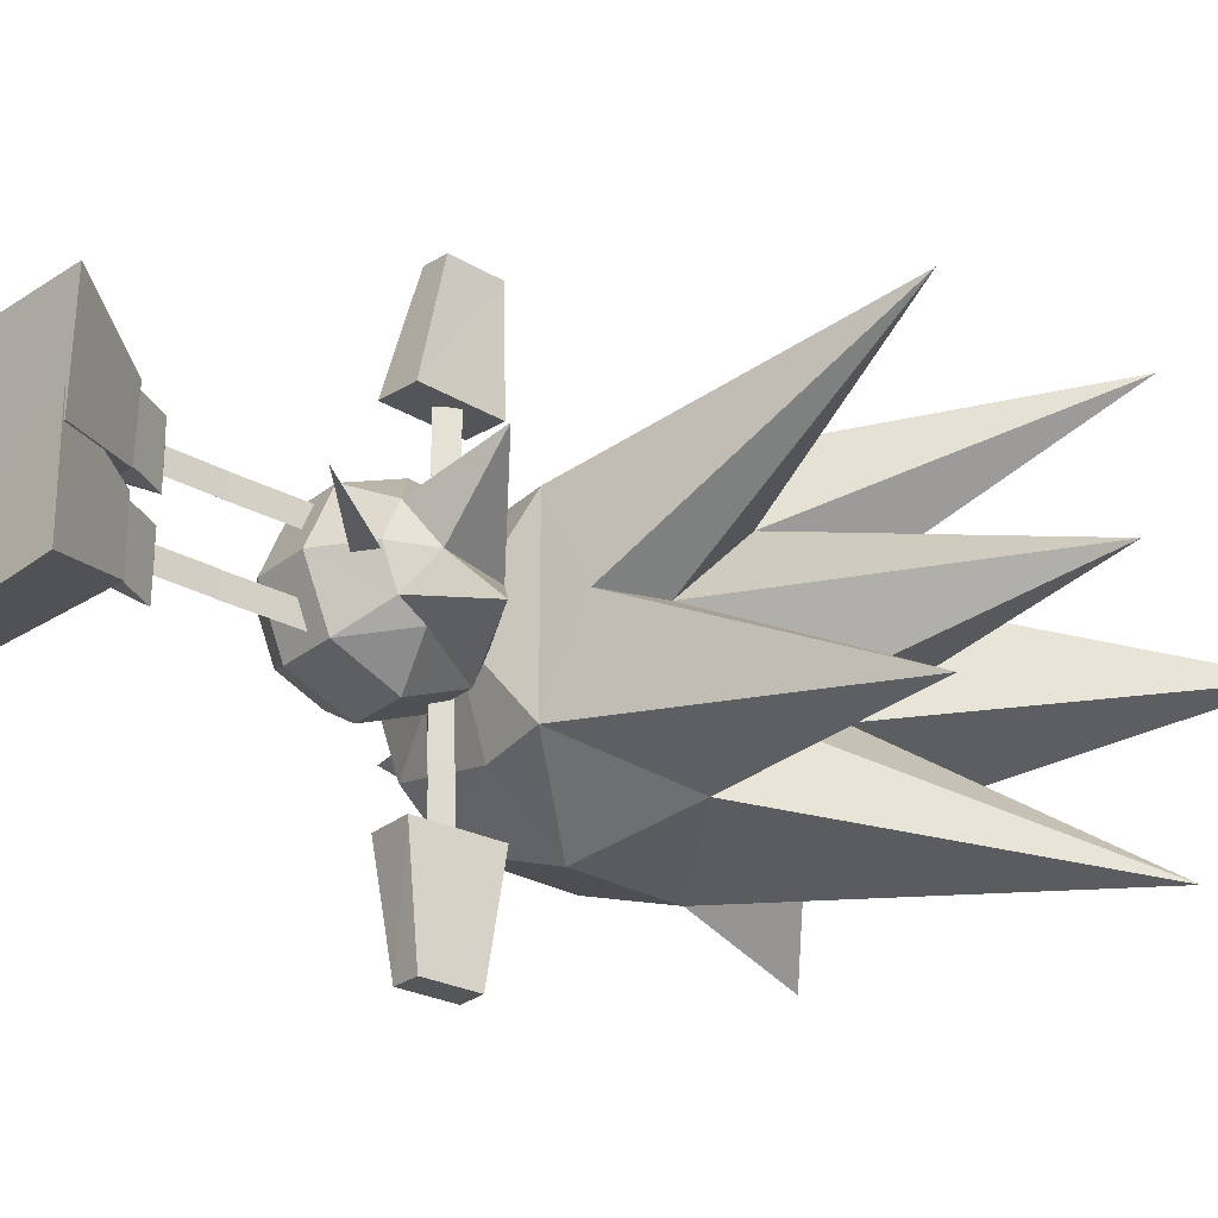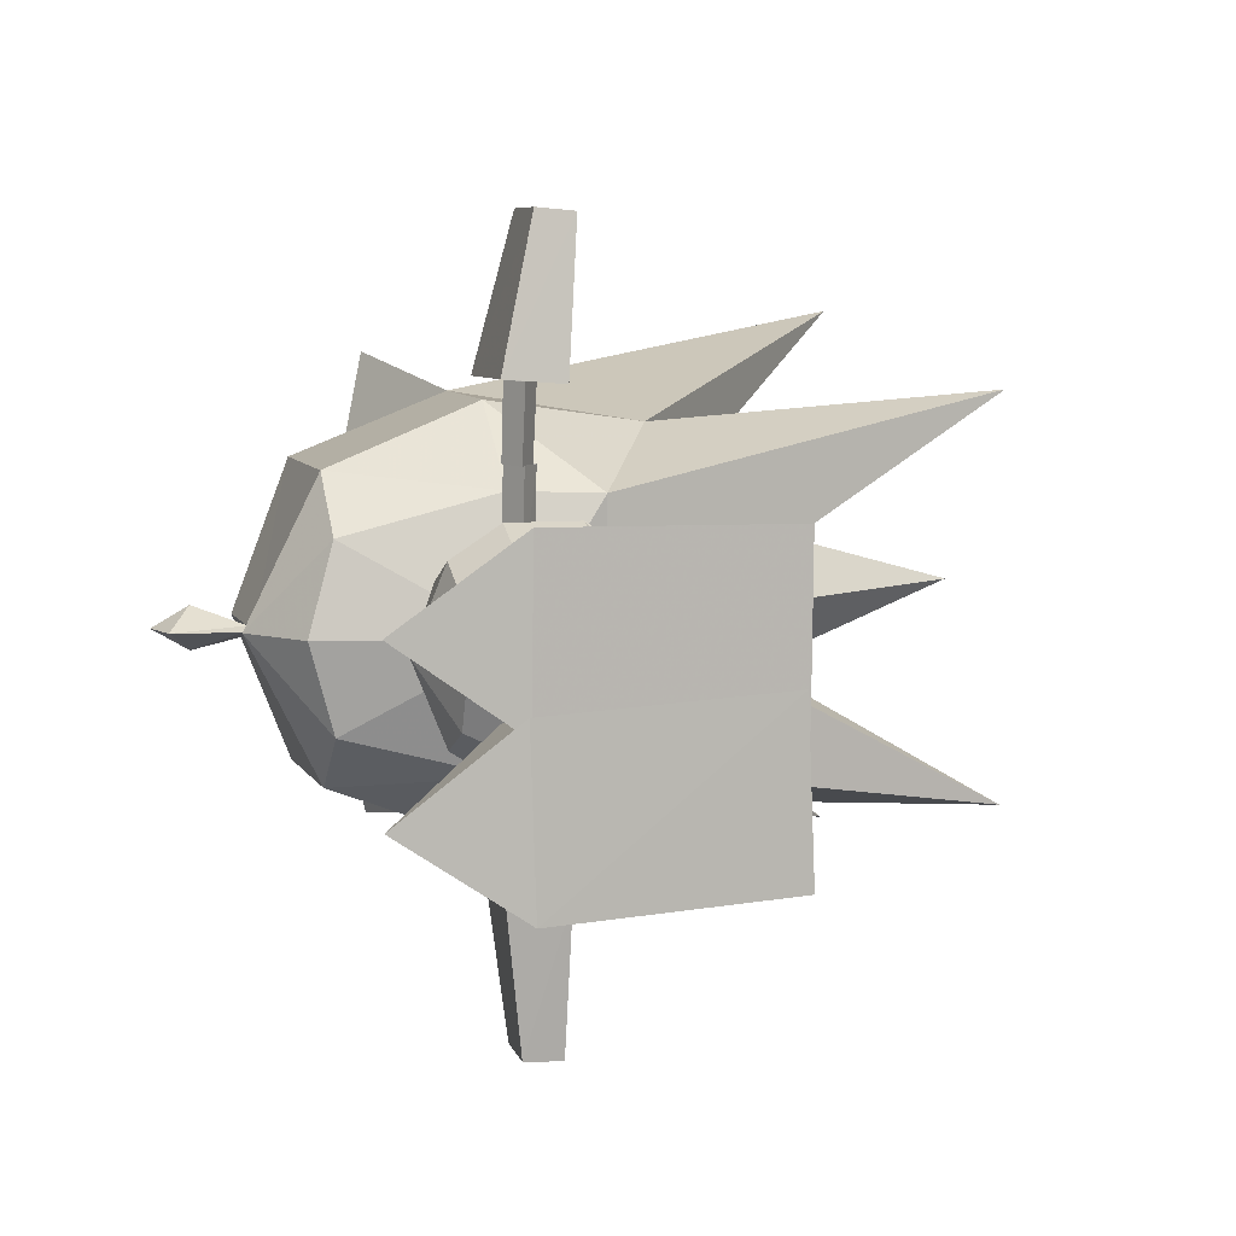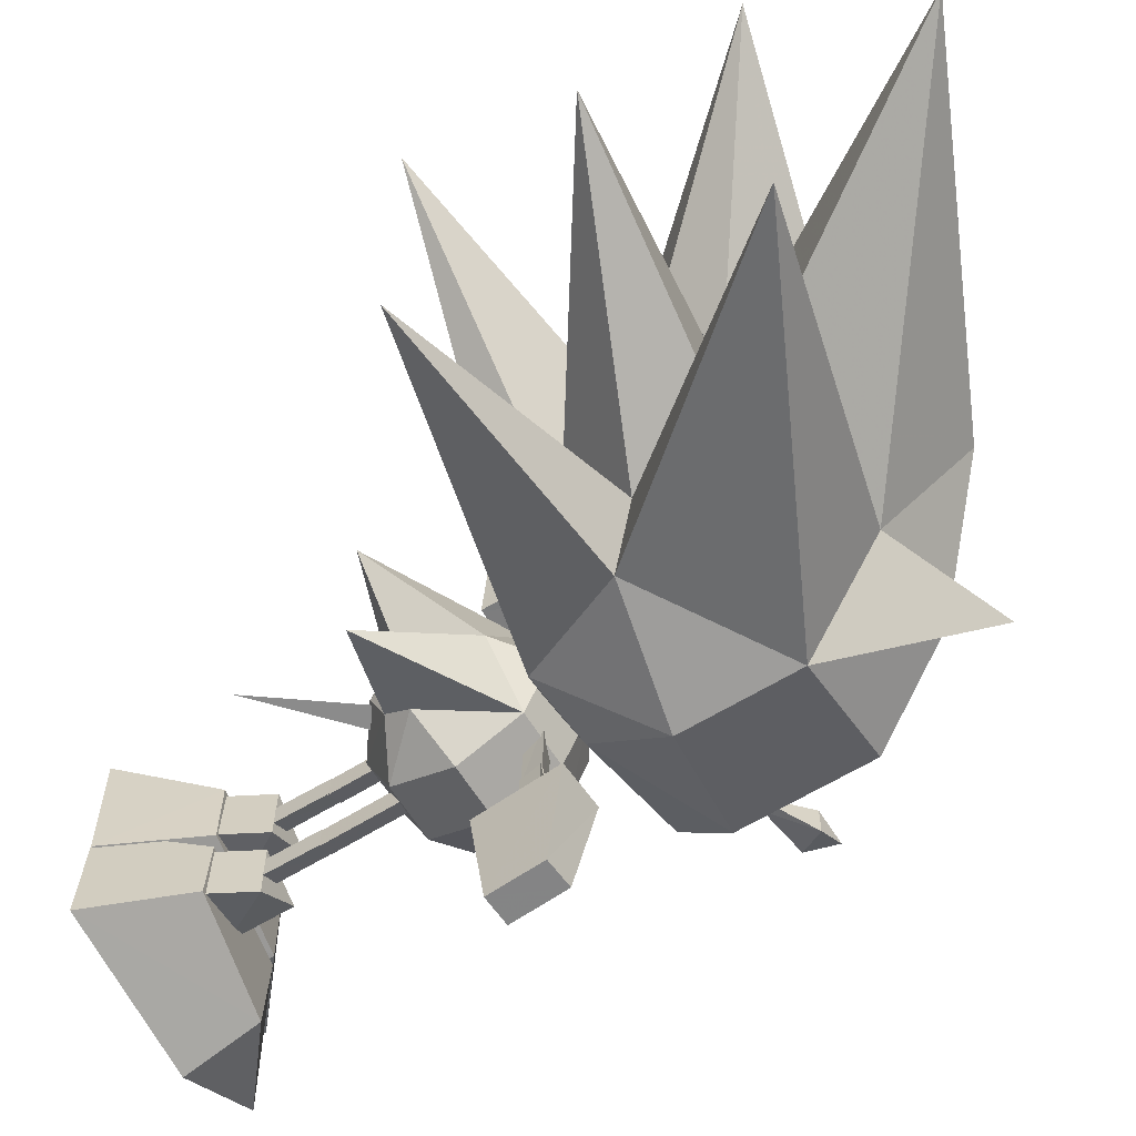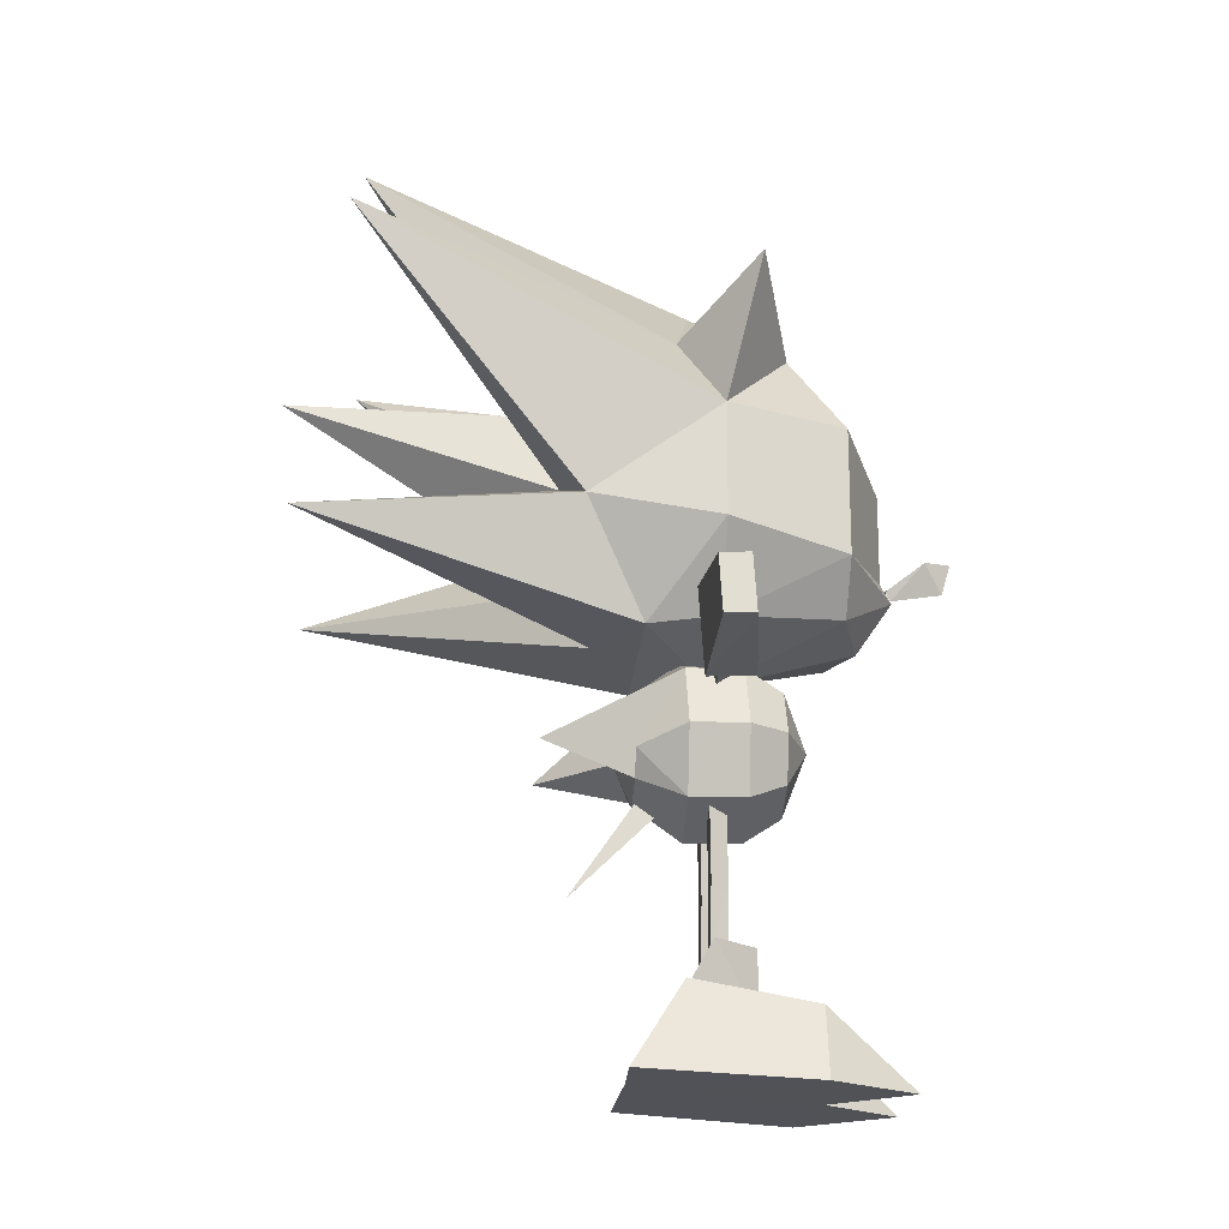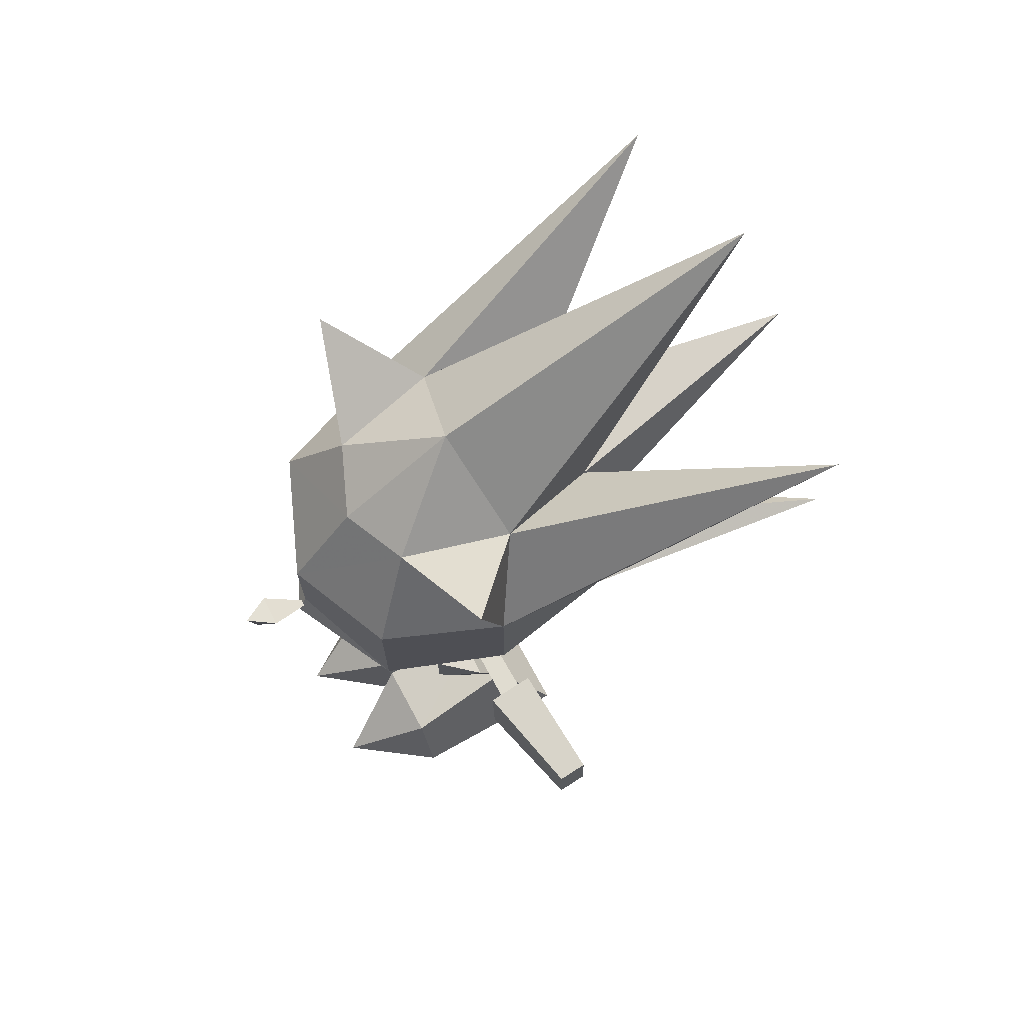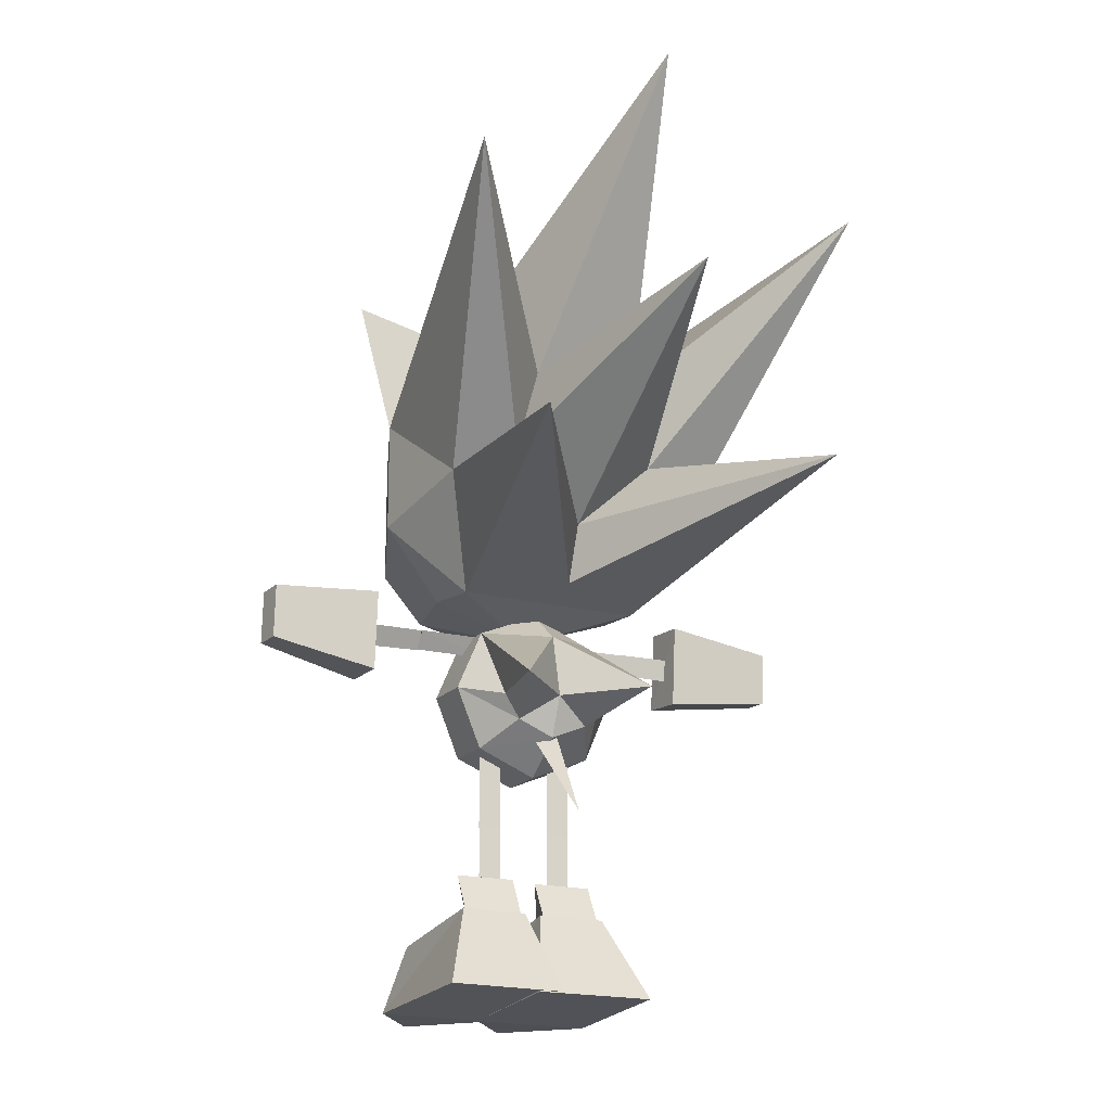
<metadata>
{"format":"obj","ext":"obj","renderer":"f3d","projection":"perspective","resolution":1024,"background":"white","views":[{"elev":-27.5,"azim":49.8,"up":"+Z"},{"elev":7.1,"azim":-15.2,"up":"+Z"},{"elev":-63.8,"azim":121.6,"up":"+Z"},{"elev":-21.8,"azim":175.5,"up":"+Y"},{"elev":70.8,"azim":-27.5,"up":"+Y"},{"elev":-18.2,"azim":63.8,"up":"+Y"}]}
</metadata>
<code>
o Grp10
v 0.8901 4.477 0.23
v 2.178 2.973 -0
v 1.043 4.605 -0.11
v 0.8901 4.477 0.23
v 0.7369 4.348 -0.11
v 0.7369 4.348 -0.11
f 1 2 3
f 4 5 2
f 6 3 2
o Grp9
v 0.08 2.974 -0.8238
v -0.2 2.984 -0.6238
v -0.19 4.324 -0.6238
v 0.09 4.304 -0.8238
v -0.2 2.984 -0.6238
v 0.08 2.974 -0.4338
v 0.09 4.304 -0.4338
v -0.19 4.324 -0.6238
v 0.08 2.974 -0.8238
v 0.09 4.304 -0.8238
v 0.09 4.304 -0.4338
v 0.08 2.974 -0.4338
f 7 8 9 10
f 11 12 13 14
f 15 16 17 18
o Grp8
v -0.01308 6.033 -0.5262
v -0.3057 6.256 -0.7162
v -0.2759 6.26 -1.886
v 0.01665 6.037 -1.886
v 0.05021 6.385 -0.6962
v 0.07994 6.389 -1.876
f 19 20 21 22
f 23 24 21 20
f 23 19 22 24
o Grp5
v 0.09 4.343 0.85
v -0.19 4.363 0.65
v -0.2 3.023 0.65
v 0.08 3.013 0.85
v -0.19 4.363 0.65
v 0.09 4.343 0.46
v 0.08 3.013 0.46
v -0.2 3.023 0.65
v 0.08 3.013 0.46
v 0.09 4.343 0.46
v 0.09 4.343 0.85
v 0.08 3.013 0.85
f 25 26 27 28
f 29 30 31 32
f 33 34 35 36
o Grp4
v -0.05245 6.048 1.998
v -0.2211 6.374 1.998
v -0.2497 6.384 0.8282
v -0.08103 6.057 0.6382
v 0.1557 6.338 1.988
v 0.1272 6.347 0.8082
f 37 38 39 40
f 39 38 41 42
f 41 37 40 42
o Grp7
v 0.09 2.124 -1.213
v -0.61 2.124 -0.6229
v 0.1 2.124 -0.1929
v -1.43 -0.05627 -1.863
v -1.49 -0.02627 0.1371
v -2.88 -0.03626 -0.8929
v -1.49 1.134 -0.09288
v -1.45 1.114 -1.463
v 0.09 3.004 -0.4329
v -0.19 3.004 -0.6329
v -0.19 2.124 -0.6329
v 0.1 2.124 -0.4329
v -0.19 3.004 -0.6329
v 0.09 3.004 -0.8229
v 0.1 2.124 -0.8229
v -0.19 2.124 -0.6329
v 0.09 2.124 -1.213
v 0.66 1.094 -1.213
v -0.61 1.064 -0.6129
v -0.61 2.124 -0.6229
v 0.1 2.124 -0.1929
v 0.67 1.094 -0.2029
v 0.66 1.094 -1.213
v 0.09 2.124 -1.213
v 0.1 2.124 -0.1929
v -0.61 2.124 -0.6229
v -0.61 1.064 -0.6129
v 0.67 1.094 -0.2029
v 0.09 3.004 -0.4329
v 0.1 2.124 -0.4329
v 0.1 2.124 -0.8229
v 0.09 3.004 -0.8229
v 1.37 0.1137 -1.723
v 0.51 1.514 -1.263
v 0.47 1.524 -0.1229
v 1.3 0.1337 0.2771
f 43 44 45
f 46 47 48
f 48 47 49
f 48 49 50
f 48 50 46
f 51 52 53 54
f 55 56 57 58
f 59 60 61 62
f 63 64 65 66
f 67 68 69 70
f 71 72 73 74
f 75 76 77 78
f 47 78 77 49
f 76 50 49 77
f 75 46 50 76
f 78 47 46 75
o Grp6
v -0.2238 6.261 -1.844
v -0.2336 6.262 -2.784
v 0.05837 6.018 -2.784
v 0.05026 6.029 -1.844
v 0.1128 6.384 -1.844
v 0.1244 6.392 -2.784
v -0.1658 5.783 -4.674
v 0.3173 5.759 -4.694
v 0.3579 5.528 -2.804
v -0.4044 5.582 -2.774
v 0.3173 5.759 -4.694
v 0.3734 6.653 -4.704
v 0.4498 6.914 -2.814
v 0.3579 5.528 -2.804
v 0.3734 6.653 -4.704
v -0.108 6.687 -4.684
v -0.3142 6.957 -2.794
v 0.4498 6.914 -2.814
v -0.108 6.687 -4.684
v -0.1658 5.783 -4.674
v -0.4044 5.582 -2.774
v -0.3142 6.957 -2.794
v -0.108 6.687 -4.684
v 0.3734 6.653 -4.704
v 0.3173 5.759 -4.694
v -0.1658 5.783 -4.674
v -0.4044 5.582 -2.774
v 0.3579 5.528 -2.804
v 0.4498 6.914 -2.814
v -0.3142 6.957 -2.794
f 79 80 81 82
f 80 79 83 84
f 82 81 84 83
f 85 86 87 88
f 89 90 91 92
f 93 94 95 96
f 97 98 99 100
f 101 102 103 104
f 105 106 107 108
o Grp1
v -0.04 6.942 1.64
v -2 7.122 1.13
v -0.04 6.382 0
v 1.1 6.812 1.6
v 2.04 8.612 2.28
v -0.04 8.172 2.6
v 5.69 12.82 3.41
v -0.05 10.03 2.6
v 0.6 11.49 1.6
v 6.45 8.182 2.62
v 6.76 10.99 -2e-06
v 2.42 10.47 0.89
v 2.38 9.082 1.25
v 1.1 6.812 -1.56
v 2.04 8.612 -2.28
v 6.45 8.182 -2.48
v 2.42 10.47 -0.9
v 2.38 9.082 -1.25
v 5.69 12.82 -3.41
v -0.04 6.942 -1.64
v -0.04 8.172 -2.6
v -0.05 10.03 -2.6
v 0.6 11.49 -1.6
v -2.01 10.01 -1.84
v -1.2 11.48 -1.13
v 0.24 12.78 -2e-06
v -2.33 6.992 0
v -2 7.122 -1.14
v -2.93 7.872 -0
v -2.76 8.192 -0
v -2 7.912 -1.84
v -2 7.912 1.84
v -1.2 11.48 1.13
v -0.63 12.48 2.97
v 2.38 9.082 -1.25
v 2.38 9.082 1.25
v 2.42 10.47 0.89
v 2.38 9.082 1.25
v 2.38 9.082 -1.25
v 2.42 10.47 -0.9
v 2.17 7.942 -1e-06
v 2.17 7.942 -1e-06
v 1.82 6.992 -0
v 5.59 15.24 -4e-06
v 2.42 10.47 0.89
v 2.42 10.47 -0.9
v -0.63 12.46 -2.98
v -2.01 10.01 1.84
v -3.44 8.492 -0.26
v -3.89 8.562 -0
v -3.44 8.492 0.27
v -3.74 8.052 0
v -2.83 8.062 0.06
v -2.83 8.062 -0.05
v -2.77 9.702 -1e-06
v -1.67 11.29 -1e-06
v -2.91 7.922 -0
v -2.91 7.922 -0
f 109 110 111
f 112 113 114
f 113 115 116
f 116 115 117
f 118 113 112
f 119 120 121
f 122 123 124
f 125 126 127
f 128 122 111
f 122 128 129
f 123 129 130
f 127 130 131
f 130 132 133
f 131 133 134
f 135 136 111
f 137 138 139
f 110 135 111
f 140 138 137
f 117 141 142
f 141 117 134
f 116 114 113
f 130 127 123
f 124 123 143
f 115 113 144
f 115 144 145
f 126 123 127
f 146 113 118
f 147 148 119
f 121 149 119
f 119 149 147
f 143 150 124
f 118 150 146
f 124 150 151
f 124 151 122
f 151 150 118
f 112 151 118
f 119 148 120
f 152 153 154
f 114 109 112
f 129 123 122
f 131 130 155
f 155 133 131
f 133 155 130
f 152 134 117
f 117 153 152
f 115 145 117
f 131 134 152
f 152 154 131
f 131 125 127
f 141 156 116
f 142 141 116
f 117 142 116
f 110 140 137
f 157 158 159
f 157 160 158
f 160 159 158
f 137 139 136
f 136 135 137
f 137 135 110
f 112 109 111
f 111 136 128
f 122 151 112 111
f 128 136 139 129
f 129 139 132 130
f 159 161 162 157
f 132 163 164 133
f 164 141 134 133
f 138 140 156 163
f 163 156 141 164
f 109 114 140 110
f 140 114 116 156
f 161 159 160 165
f 166 160 157 162
f 138 163 132 139
o Grp0
v 1.18 4.692 0.62
v 1.47 5.102 -0
v 2.65 5.112 1.13
v 1.18 4.432 -0
v 1.2 6.202 0
v 0.45 6.332 1.01
v 2.65 5.112 -1.13
v 1.19 5.102 -0.89
v 0.44 5.322 -1.44
v 0.45 6.332 -1.01
v 0.46 6.752 0
v 1.18 4.692 -0.62
v 0.44 5.322 1.44
v 1.19 5.102 0.89
v -0.46 6.342 1.01
v -0.47 5.332 1.44
v -1.08 6.062 0.73
v -1.09 5.332 1.04
v -0.46 6.762 0
v -1.08 6.362 0
v -1.51 5.342 -0
v -1.08 6.062 -0.73
v -0.46 6.342 -1.01
v -0.47 5.332 -1.44
v -1.09 5.332 -1.04
v -1.1 4.602 -0.73
v 0.43 4.302 -1.01
v -0.49 4.312 -1.01
v 0.42 3.882 -0
v -0.49 3.892 -0
v -1.1 4.292 -0
v -1.1 4.602 0.73
v 0.43 4.302 1.01
v -0.49 4.312 1.01
f 167 168 169
f 168 167 170
f 171 172 169
f 171 168 173
f 174 175 176
f 177 172 171
f 173 168 178
f 172 179 180
f 173 176 171
f 169 168 171
f 170 178 168
f 171 176 177
f 180 167 169 172
f 179 172 181 182
f 182 181 183 184
f 172 177 185 181
f 181 185 186 183
f 187 183 186 188
f 177 176 189 185
f 185 189 188 186
f 176 173 178 174
f 176 175 190 189
f 189 190 191 188
f 187 188 191 192
f 174 178 193 175
f 175 193 194 190
f 190 194 192 191
f 178 170 195 193
f 193 195 196 194
f 194 196 197 192
f 187 192 197 198
f 170 167 199 195
f 195 199 200 196
f 196 200 198 197
f 167 180 179 199
f 199 179 182 200
f 200 182 184 198
f 187 198 184 183
o Grp3
v 0.1 2.163 0.2183
v -0.61 2.163 0.6483
v 0.09 2.163 1.238
v -1.48 1.143 0.1183
v -1.47 -0.02723 -0.08173
v -2.88 -0.01723 0.9183
v -1.44 -0.007234 1.918
v -1.46 1.153 1.488
v 0.1 2.163 0.4583
v -0.19 2.163 0.6583
v -0.19 3.043 0.6583
v 0.09 3.043 0.4583
v -0.19 2.163 0.6583
v 0.1 2.163 0.8483
v 0.09 3.043 0.8483
v -0.19 3.043 0.6583
v 0.1 2.163 0.2183
v 0.66 1.133 0.2283
v -0.61 1.103 0.6383
v -0.61 2.163 0.6483
v 0.09 2.163 1.238
v 0.65 1.133 1.238
v 0.66 1.133 0.2283
v 0.1 2.163 0.2183
v 0.09 3.043 0.8483
v 0.1 2.163 0.8483
v 0.1 2.163 0.4583
v 0.09 3.043 0.4583
v -0.61 1.103 0.6383
v 0.65 1.133 1.238
v 0.09 2.163 1.238
v -0.61 2.163 0.6483
v 0.48 1.533 0.1583
v 1.33 0.1528 -0.1317
v 0.5 1.553 1.298
v 1.36 0.1728 1.868
f 201 202 203
f 204 205 206
f 206 205 207
f 206 207 208
f 206 208 204
f 209 210 211 212
f 213 214 215 216
f 217 218 219 220
f 221 222 223 224
f 225 226 227 228
f 229 230 231 232
f 204 233 234 205
f 233 204 208 235
f 235 208 207 236
f 236 207 205 234
f 234 233 235 236
o Grp2
v -0.08081 6.043 1.982
v -0.04816 6.01 2.921
v -0.2218 6.349 2.933
v -0.2431 6.362 1.994
v 0.1582 6.33 2.921
v 0.1147 6.345 1.982
v -0.4551 5.488 2.984
v 0.3142 5.502 2.92
v 0.4854 5.785 4.791
v -0.004338 5.781 4.837
v 0.3142 5.502 2.92
v 0.3073 6.876 2.877
v 0.4719 6.687 4.769
v 0.4854 5.785 4.791
v 0.3073 6.876 2.877
v -0.47 6.867 2.952
v -0.00938 6.677 4.815
v 0.4719 6.687 4.769
v -0.47 6.867 2.952
v -0.4551 5.488 2.984
v -0.004338 5.781 4.837
v -0.00938 6.677 4.815
v -0.004338 5.781 4.837
v 0.4854 5.785 4.791
v 0.4719 6.687 4.769
v -0.00938 6.677 4.815
v -0.47 6.867 2.952
v 0.3073 6.876 2.877
v 0.3142 5.502 2.92
v -0.4551 5.488 2.984
f 237 238 239 240
f 240 239 241 242
f 238 237 242 241
f 243 244 245 246
f 247 248 249 250
f 251 252 253 254
f 255 256 257 258
f 259 260 261 262
f 263 264 265 266

</code>
